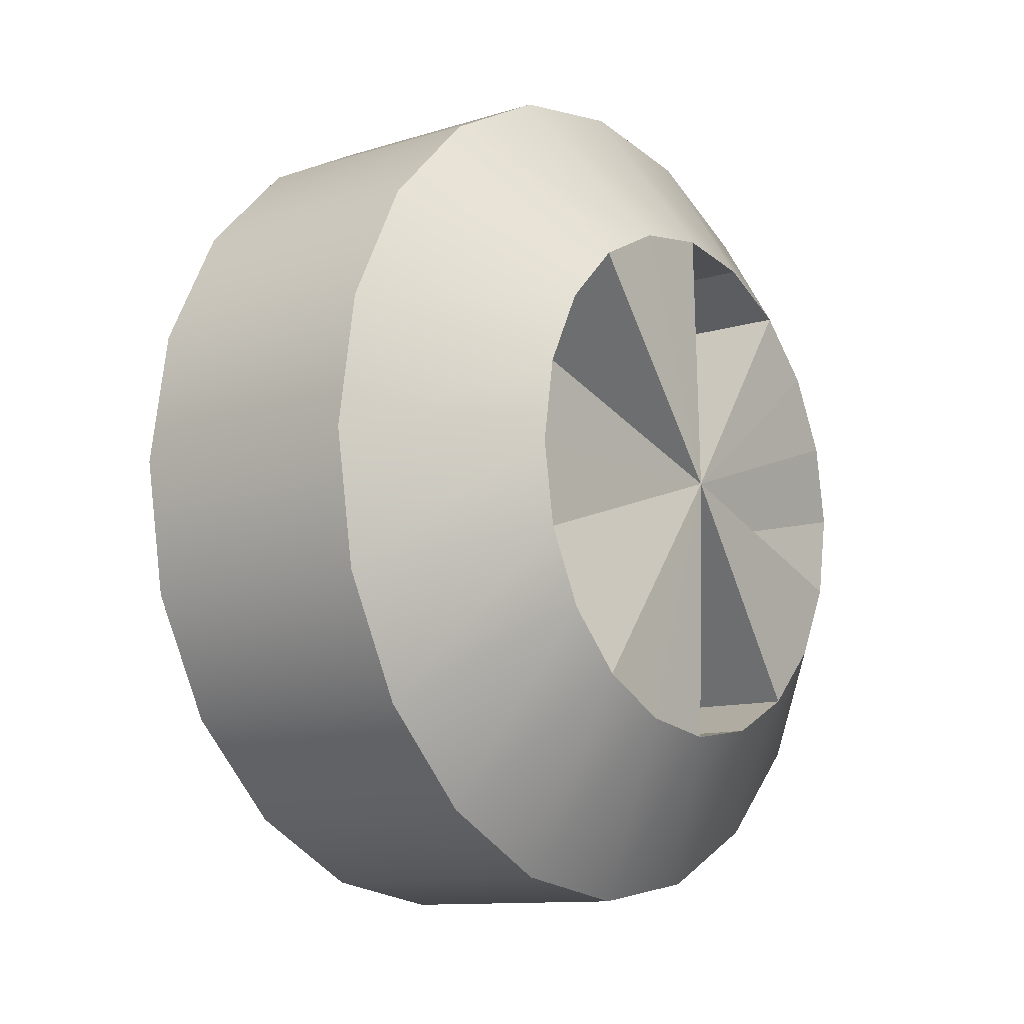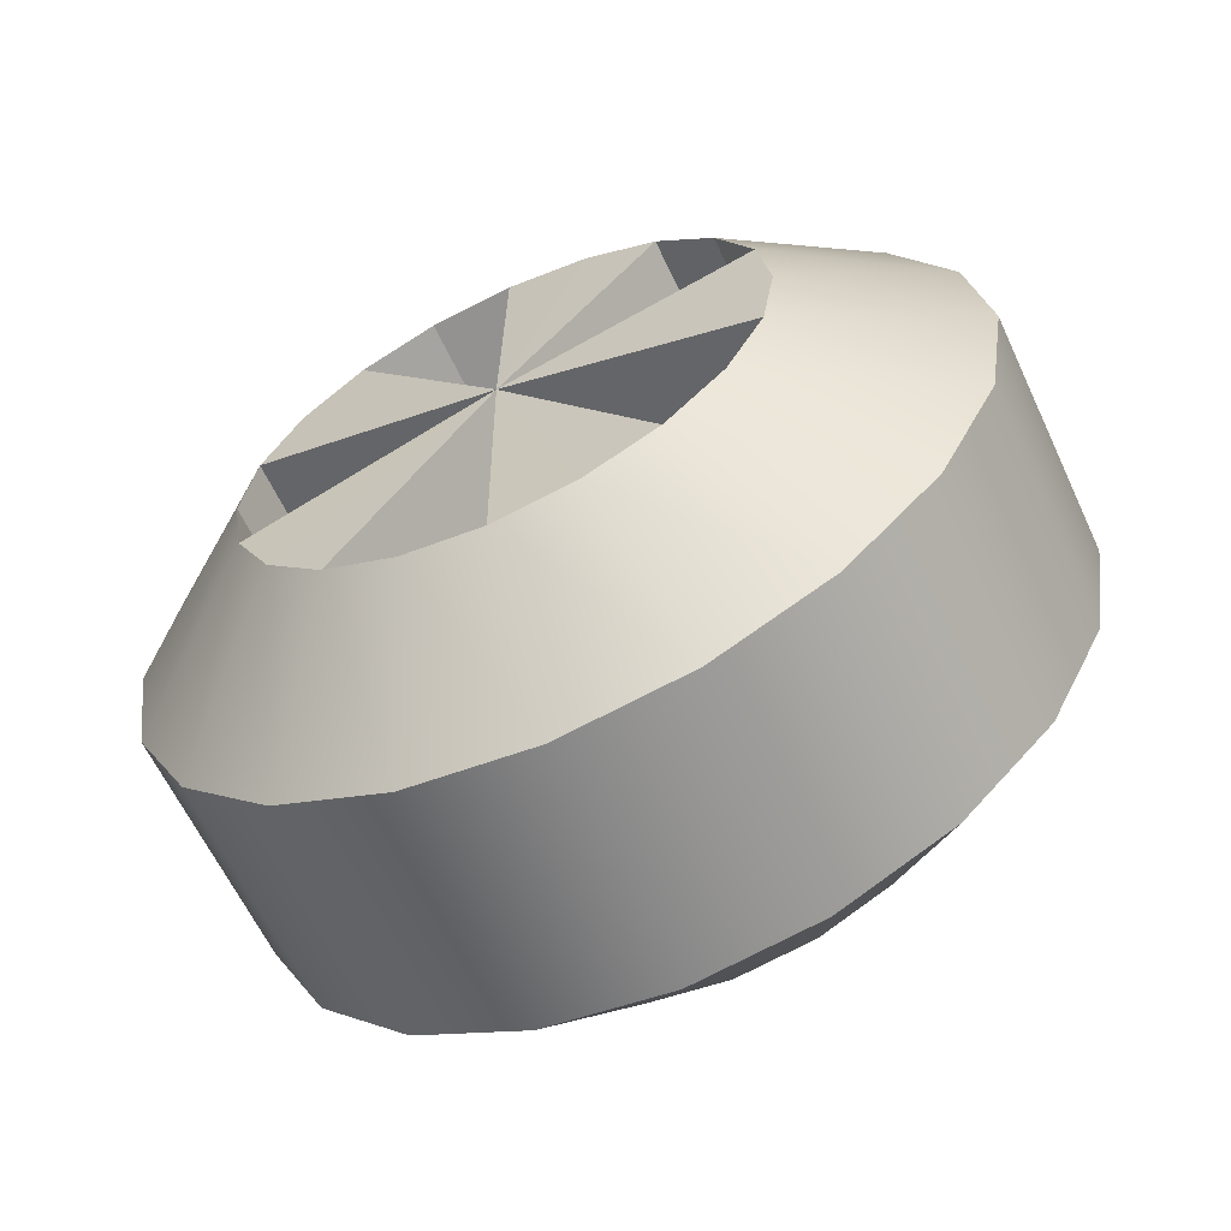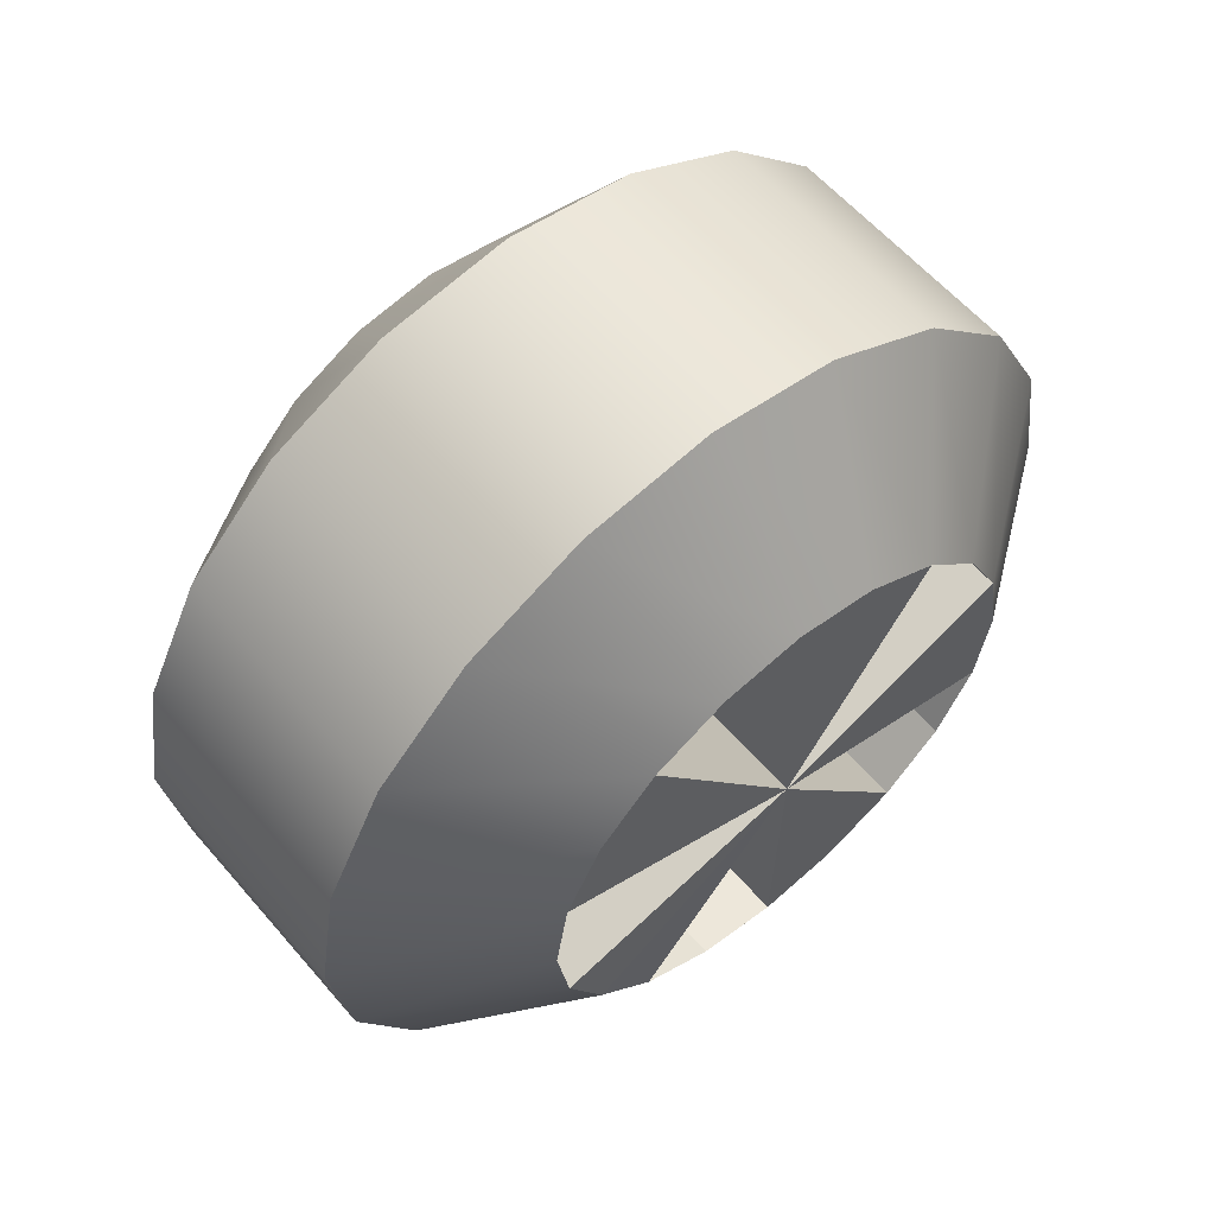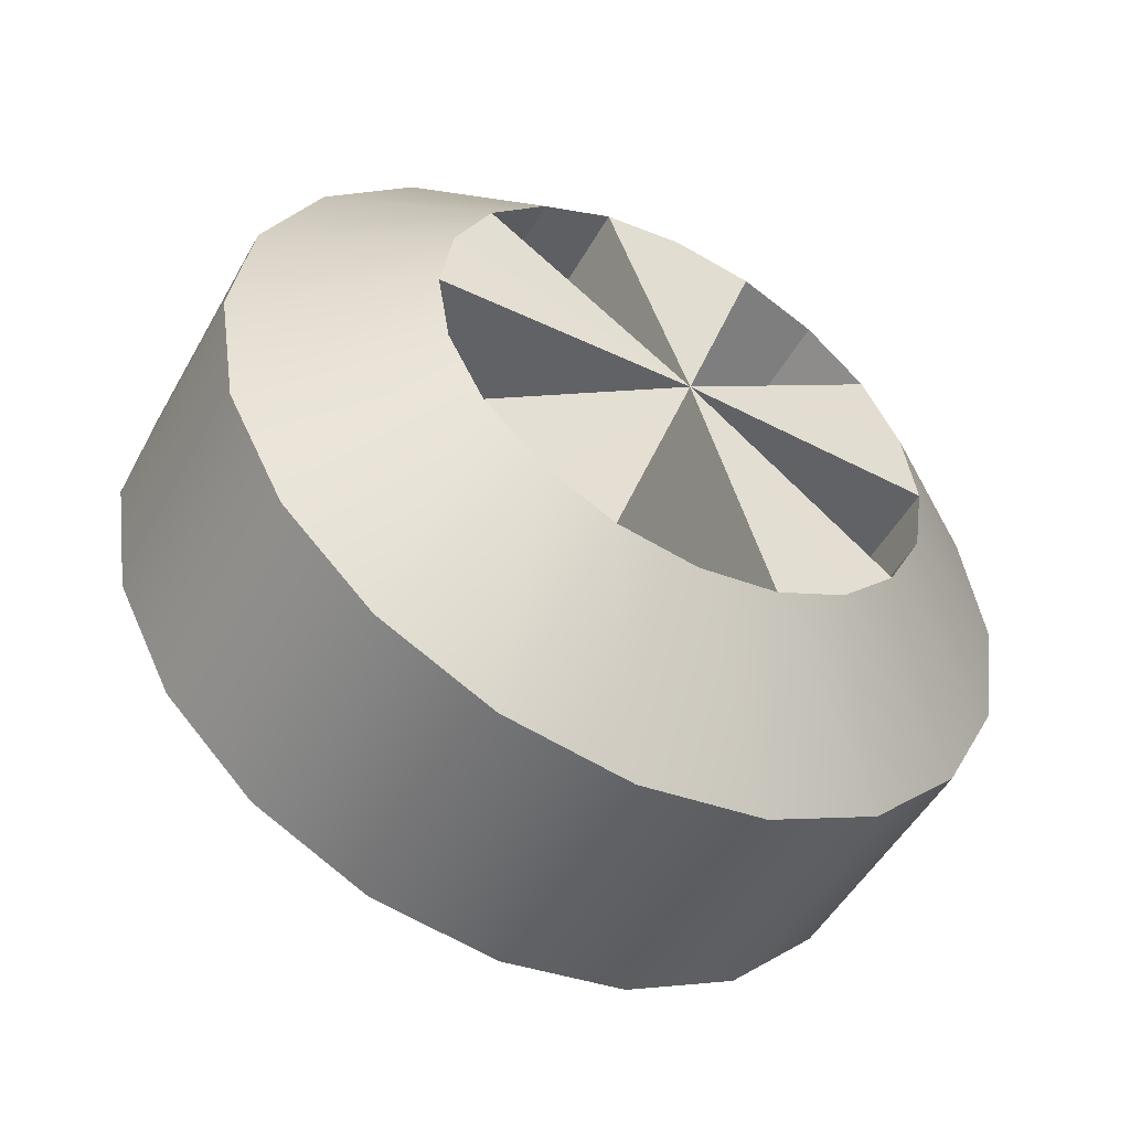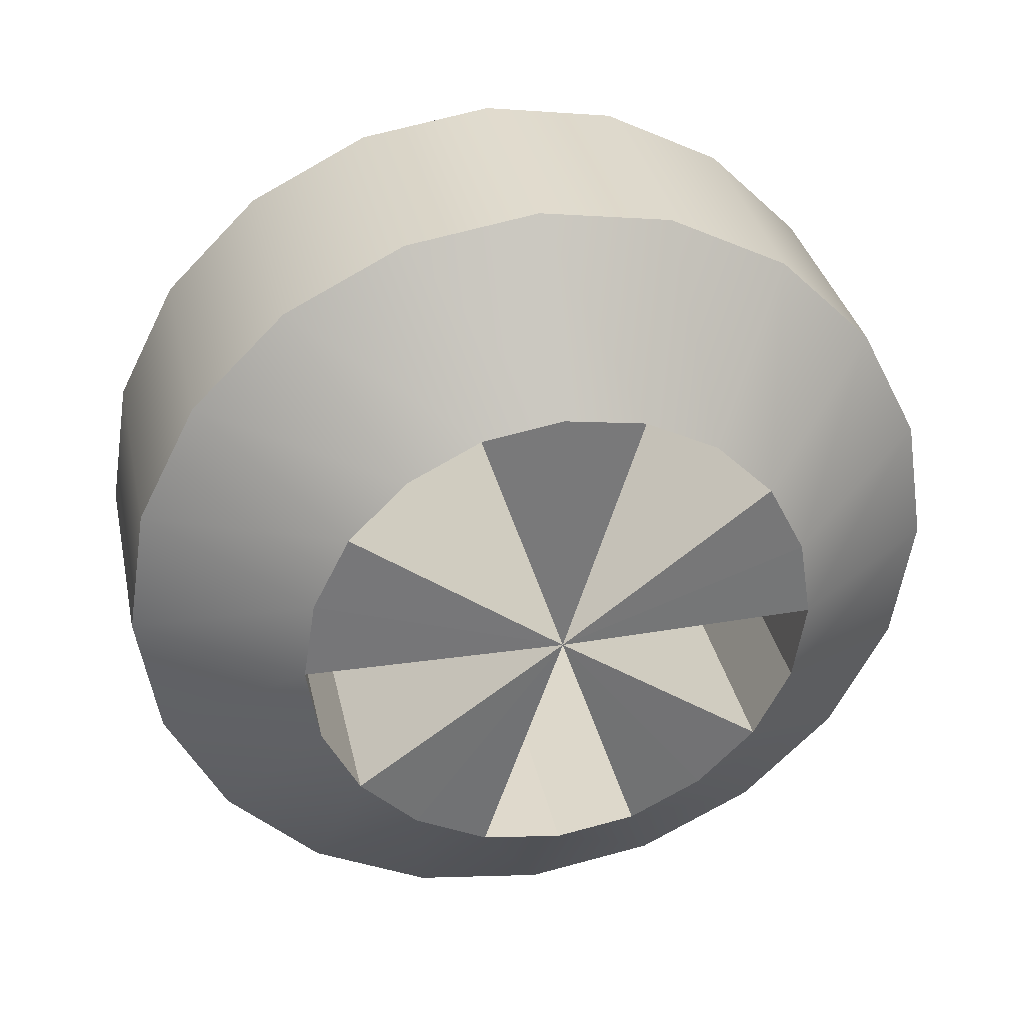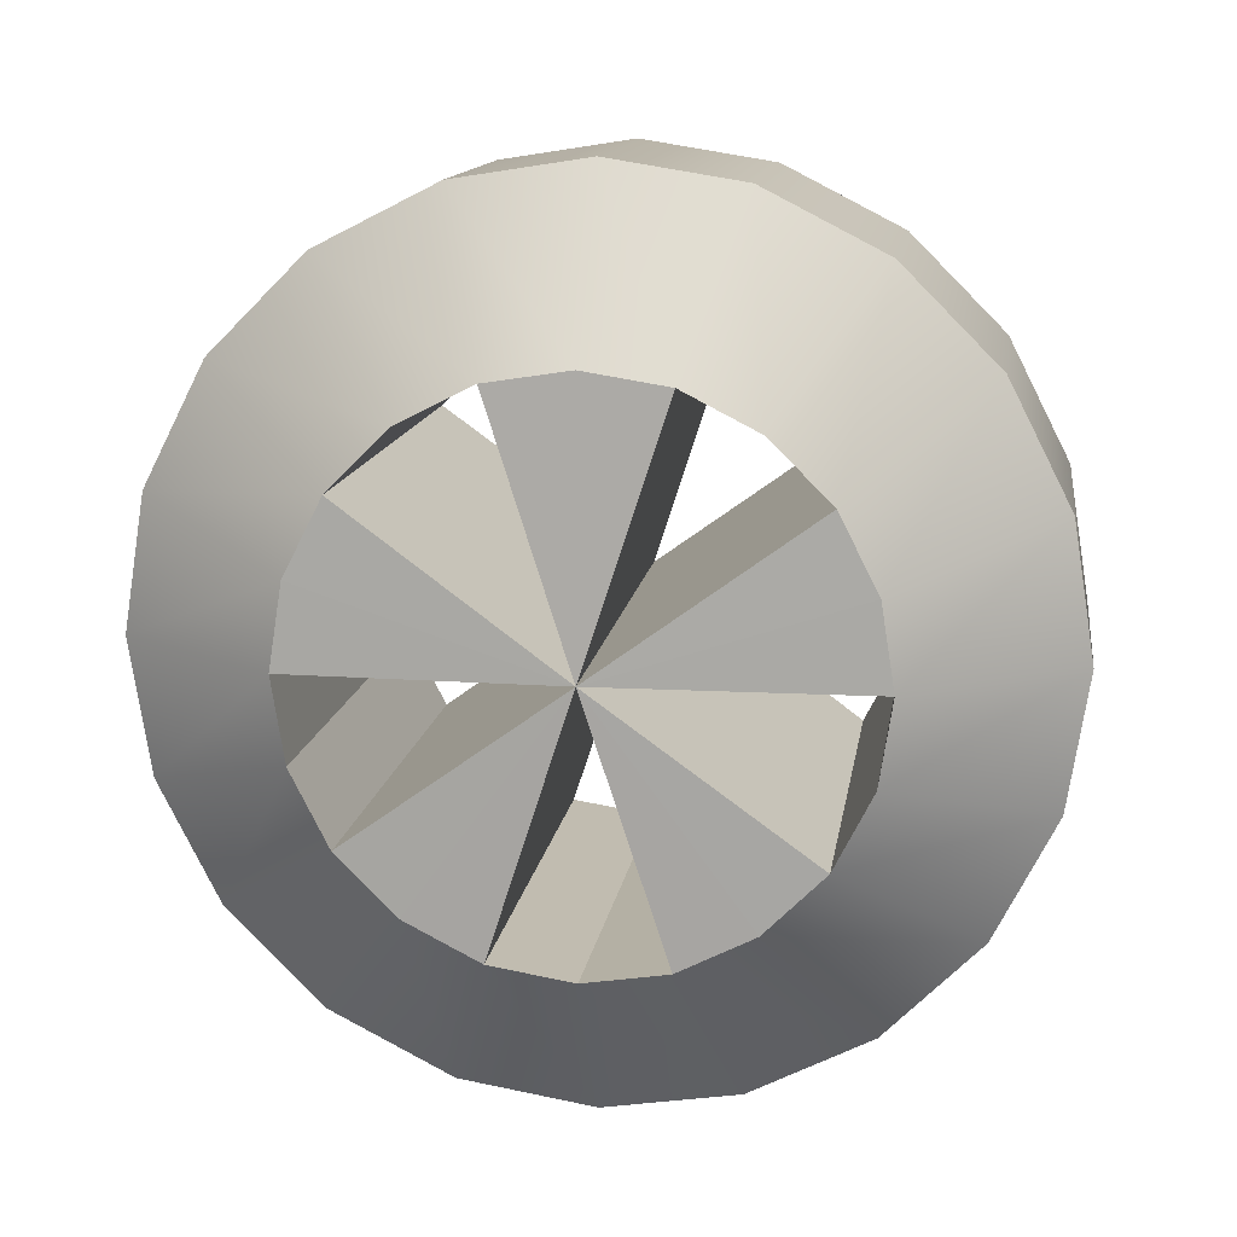
<metadata>
{"format":"obj","ext":"obj","renderer":"f3d","projection":"perspective","resolution":1024,"background":"white","views":[{"elev":-11.1,"azim":37.7,"up":"+Y"},{"elev":-62.2,"azim":-65.0,"up":"+Y"},{"elev":59.2,"azim":-130.3,"up":"+Y"},{"elev":-50.6,"azim":-118.5,"up":"+Z"},{"elev":33.8,"azim":78.0,"up":"+Z"},{"elev":13.3,"azim":-81.8,"up":"+Z"}]}
</metadata>
<code>
v 0.3702 0 0
v -0.3702 0 0
v 0.1874 0.604 -0.1963
v 0.3617 0.3728 -0.1211
v 0.1874 0.5138 -0.3733
v 0.3617 0.3171 -0.2304
v 0.1874 0.3733 -0.5138
v 0.3617 0.2304 -0.3171
v 0.1874 0.1963 -0.604
v 0.3617 0.1211 -0.3728
v 0.1874 0 -0.6351
v 0.3617 0 -0.392
v 0.1874 -0.1963 -0.604
v 0.3617 -0.1211 -0.3728
v 0.1874 -0.3733 -0.5138
v 0.3617 -0.2304 -0.3171
v 0.1874 -0.5138 -0.3733
v 0.3617 -0.3171 -0.2304
v 0.1874 -0.604 -0.1963
v 0.3617 -0.3728 -0.1211
v 0.1874 -0.6351 0
v 0.3617 -0.392 0
v 0.1874 -0.604 0.1963
v 0.3617 -0.3728 0.1211
v 0.1874 -0.5138 0.3733
v 0.3617 -0.3171 0.2304
v 0.1874 -0.3733 0.5138
v 0.3617 -0.2304 0.3171
v 0.1874 -0.1963 0.604
v 0.3617 -0.1211 0.3728
v 0.1874 -0 0.6351
v 0.3617 -0 0.392
v 0.1874 0.1963 0.604
v 0.3617 0.1211 0.3728
v 0.1874 0.3733 0.5138
v 0.3617 0.2304 0.3171
v 0.1874 0.5138 0.3733
v 0.3617 0.3171 0.2304
v 0.1874 0.604 0.1963
v 0.3617 0.3728 0.1211
v 0.1874 0.6351 0
v 0.3617 0.392 -0
v -0.1874 0.604 -0.1963
v -0.3617 0.3728 -0.1211
v -0.1874 0.5138 -0.3733
v -0.3617 0.3171 -0.2304
v -0.1874 0.3733 -0.5138
v -0.3617 0.2304 -0.3171
v -0.1874 0.1963 -0.604
v -0.3617 0.1211 -0.3728
v -0.1874 0 -0.6351
v -0.3617 0 -0.392
v -0.1874 -0.1963 -0.604
v -0.3617 -0.1211 -0.3728
v -0.1874 -0.3733 -0.5138
v -0.3617 -0.2304 -0.3171
v -0.1874 -0.5138 -0.3733
v -0.3617 -0.3171 -0.2304
v -0.1874 -0.604 -0.1963
v -0.3617 -0.3728 -0.1211
v -0.1874 -0.6351 0
v -0.3617 -0.392 0
v -0.1874 -0.604 0.1963
v -0.3617 -0.3728 0.1211
v -0.1874 -0.5138 0.3733
v -0.3617 -0.3171 0.2304
v -0.1874 -0.3733 0.5138
v -0.3617 -0.2304 0.3171
v -0.1874 -0.1963 0.604
v -0.3617 -0.1211 0.3728
v -0.1874 -0 0.6351
v -0.3617 -0 0.392
v -0.1874 0.1963 0.604
v -0.3617 0.1211 0.3728
v -0.1874 0.3733 0.5138
v -0.3617 0.2304 0.3171
v -0.1874 0.5138 0.3733
v -0.3617 0.3171 0.2304
v -0.1874 0.604 0.1963
v -0.3617 0.3728 0.1211
v -0.1874 0.6351 0
v -0.3617 0.392 -0
v 0.3702 0 0
v 0.3702 0 0
v 0.3702 0 0
v 0.3702 0 0
v 0.3702 0 0
v 0.3702 0 0
v 0.3702 0 0
v 0.3702 0 0
v 0.3702 0 0
v 0.3702 0 0
v 0.3702 0 0
v 0.3702 0 0
v 0.3702 0 0
v 0.3702 0 0
v 0.3702 0 0
v 0.3702 0 0
v 0.3702 0 0
v 0.3702 0 0
v 0.3702 0 0
v -0.3702 0 0
v -0.3702 0 0
v -0.3702 0 0
v -0.3702 0 0
v -0.3702 0 0
v -0.3702 0 0
v -0.3702 0 0
v -0.3702 0 0
v -0.3702 0 0
v -0.3702 0 0
v -0.3702 0 0
v -0.3702 0 0
v -0.3702 0 0
v -0.3702 0 0
v -0.3702 0 0
v -0.3702 0 0
v -0.3702 0 0
v -0.3702 0 0
v -0.3702 0 0
f 3 4 6 5
f 4 3 41 42
f 5 6 8 7
f 7 8 10 9
f 9 10 12 11
f 11 12 14 13
f 13 14 16 15
f 15 16 18 17
f 17 18 20 19
f 19 20 22 21
f 21 22 24 23
f 23 24 26 25
f 25 26 28 27
f 27 28 30 29
f 29 30 32 31
f 31 32 34 33
f 33 34 36 35
f 35 36 38 37
f 37 38 40 39
f 39 40 42 41
f 43 44 82 81
f 44 43 45 46
f 46 45 47 48
f 48 47 49 50
f 50 49 51 52
f 52 51 53 54
f 54 53 55 56
f 56 55 57 58
f 58 57 59 60
f 60 59 61 62
f 62 61 63 64
f 64 63 65 66
f 66 65 67 68
f 68 67 69 70
f 70 69 71 72
f 72 71 73 74
f 74 73 75 76
f 76 75 77 78
f 78 77 79 80
f 80 79 81 82
f 3 5 45 43
f 5 7 47 45
f 7 9 49 47
f 9 11 51 49
f 11 13 53 51
f 13 15 55 53
f 15 17 57 55
f 17 19 59 57
f 19 21 61 59
f 21 23 63 61
f 23 25 65 63
f 25 27 67 65
f 27 29 69 67
f 29 31 71 69
f 31 33 73 71
f 33 35 75 73
f 35 37 77 75
f 37 39 79 77
f 39 41 81 79
f 41 3 43 81
f 8 6 101
f 10 8 100
f 16 14 99
f 18 16 98
f 24 22 97
f 26 24 96
f 32 30 95
f 34 32 94
f 40 38 93
f 42 40 92
f 46 48 120
f 48 50 119
f 54 56 118
f 56 58 117
f 62 64 116
f 64 66 115
f 70 72 114
f 72 74 113
f 78 80 112
f 80 82 111
f 91 6 46 110
f 10 90 109 50
f 89 14 54 108
f 14 12 52 54
f 12 10 50 52
f 42 88 107 82
f 6 4 44 46
f 4 42 82 44
f 34 87 106 74
f 86 38 78 105
f 85 30 70 104
f 26 84 103 66
f 38 36 76 78
f 36 34 74 76
f 30 28 68 70
f 28 26 66 68
f 83 22 62 102
f 18 1 2 58
f 22 20 60 62
f 20 18 58 60

</code>
